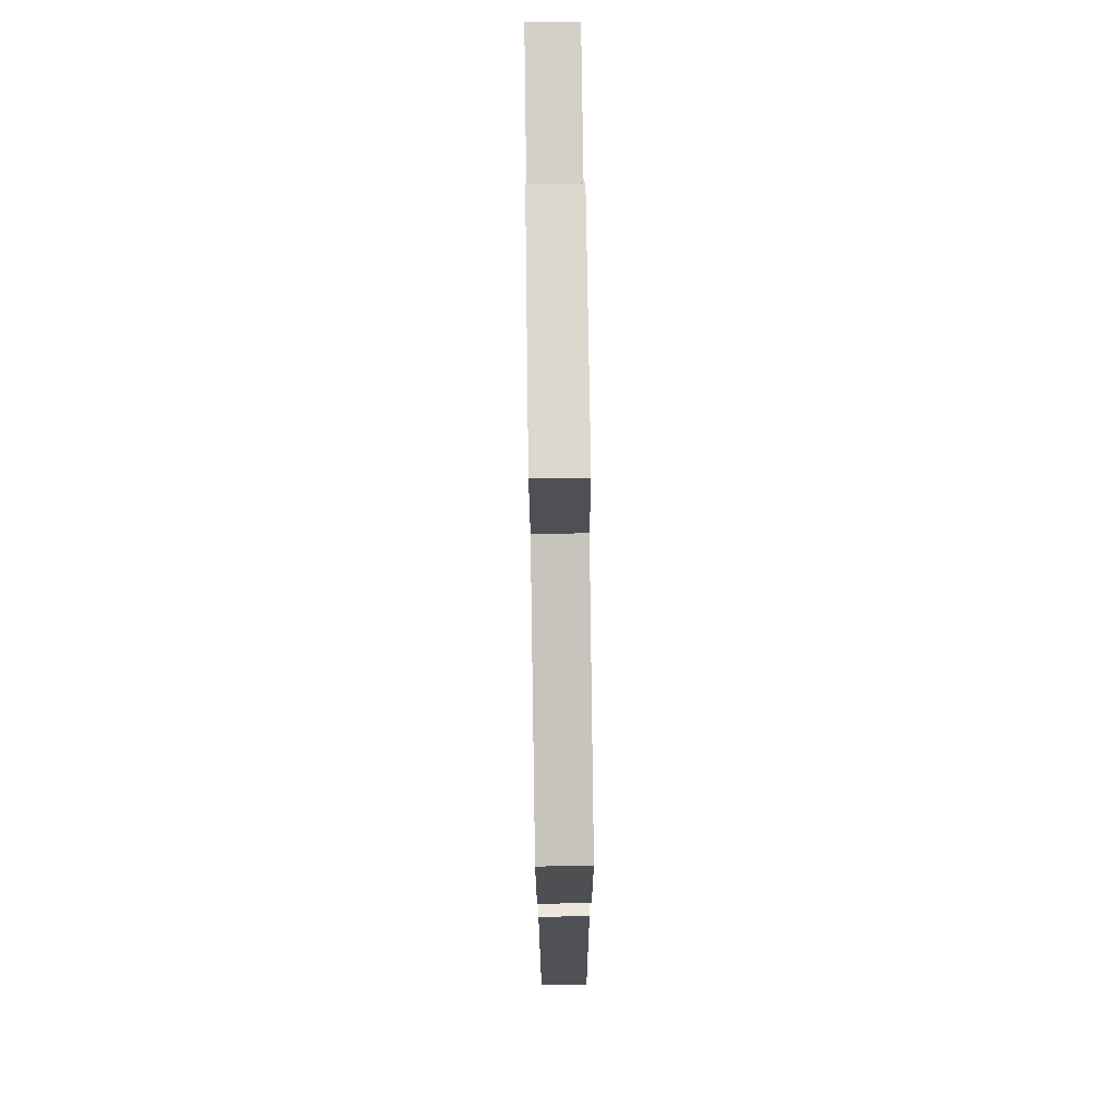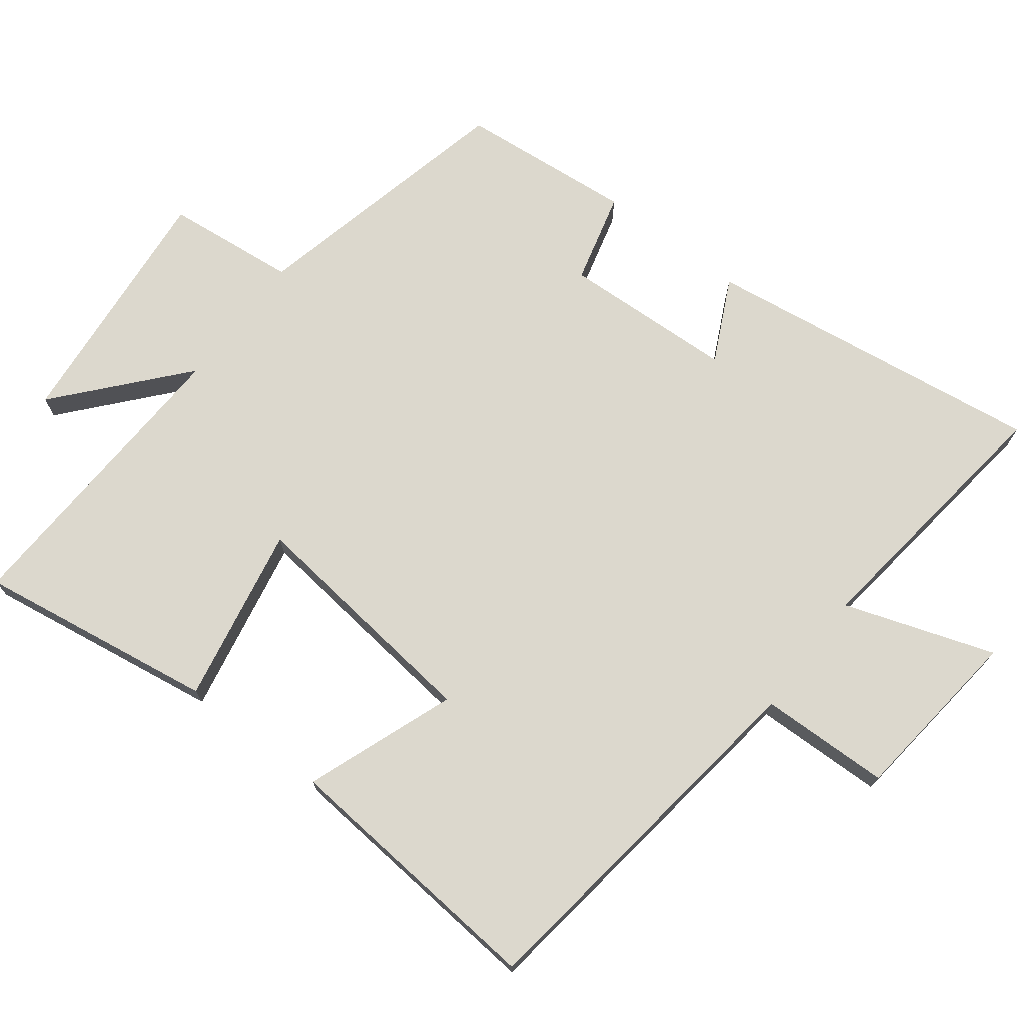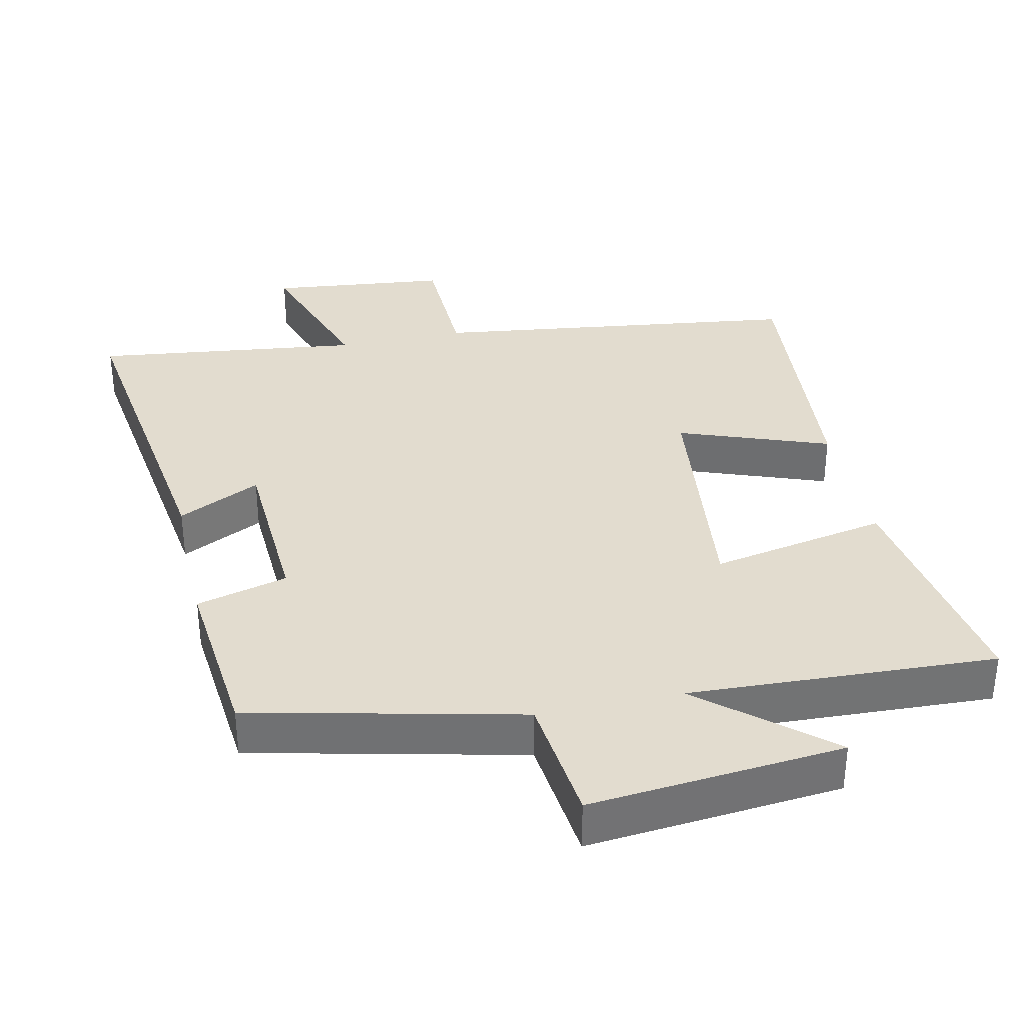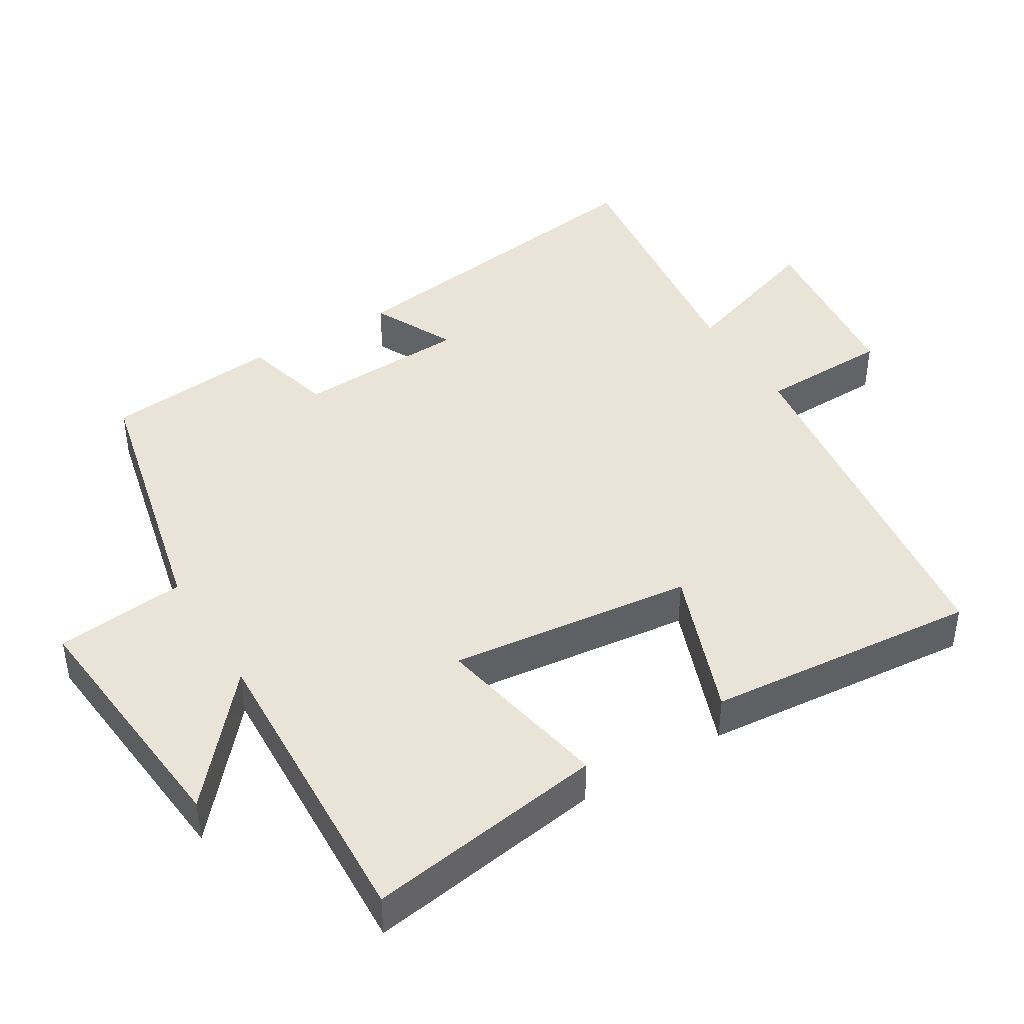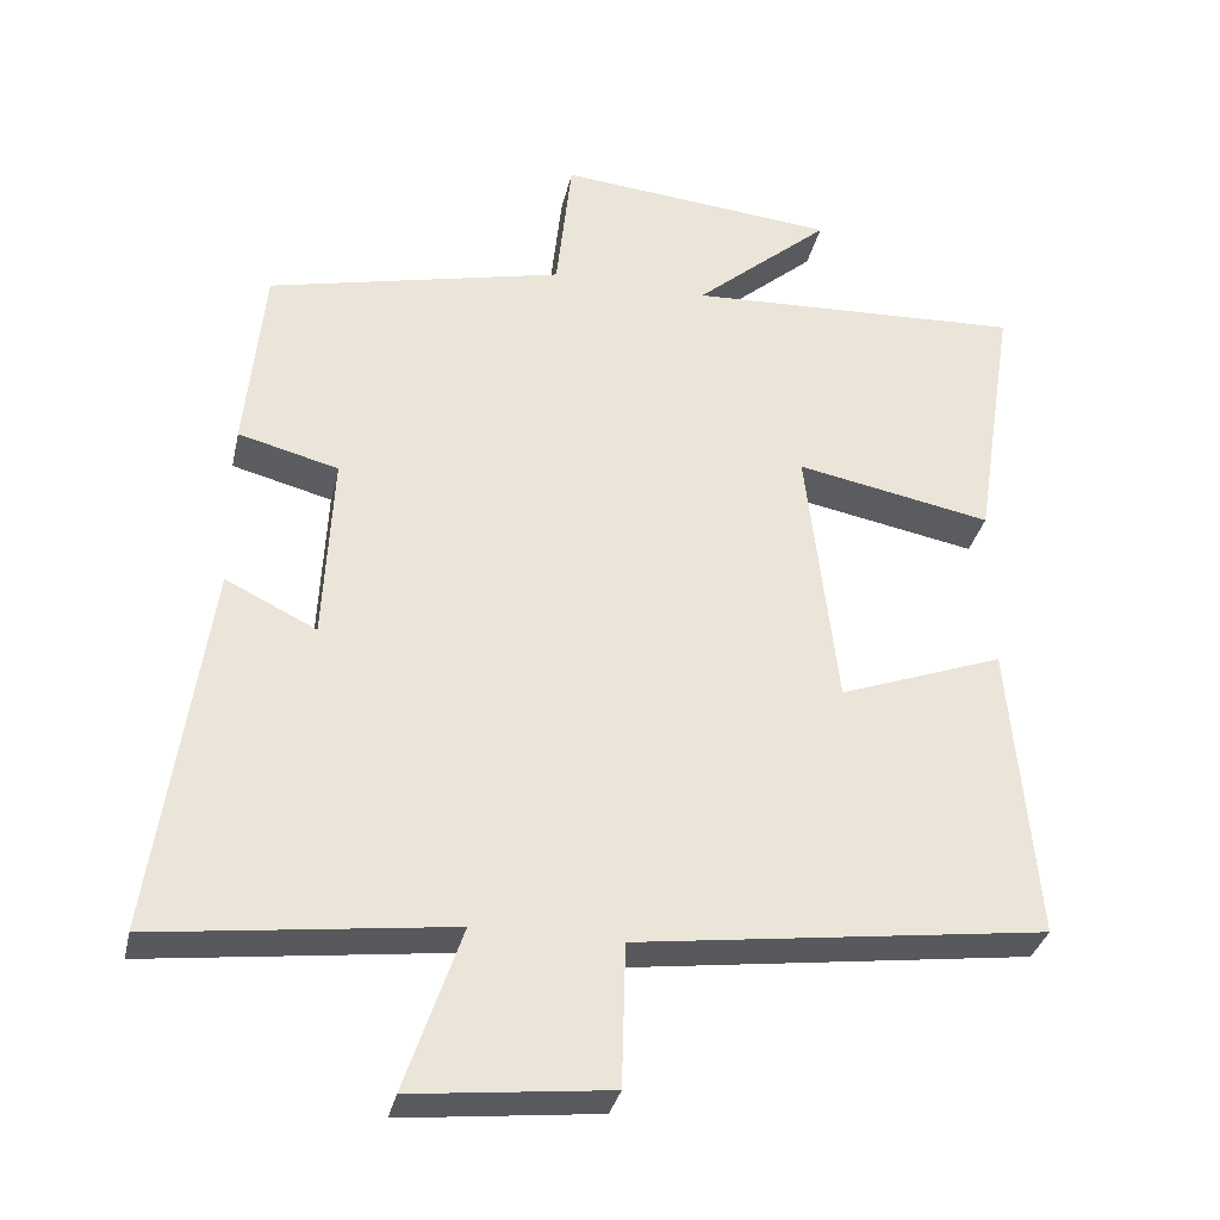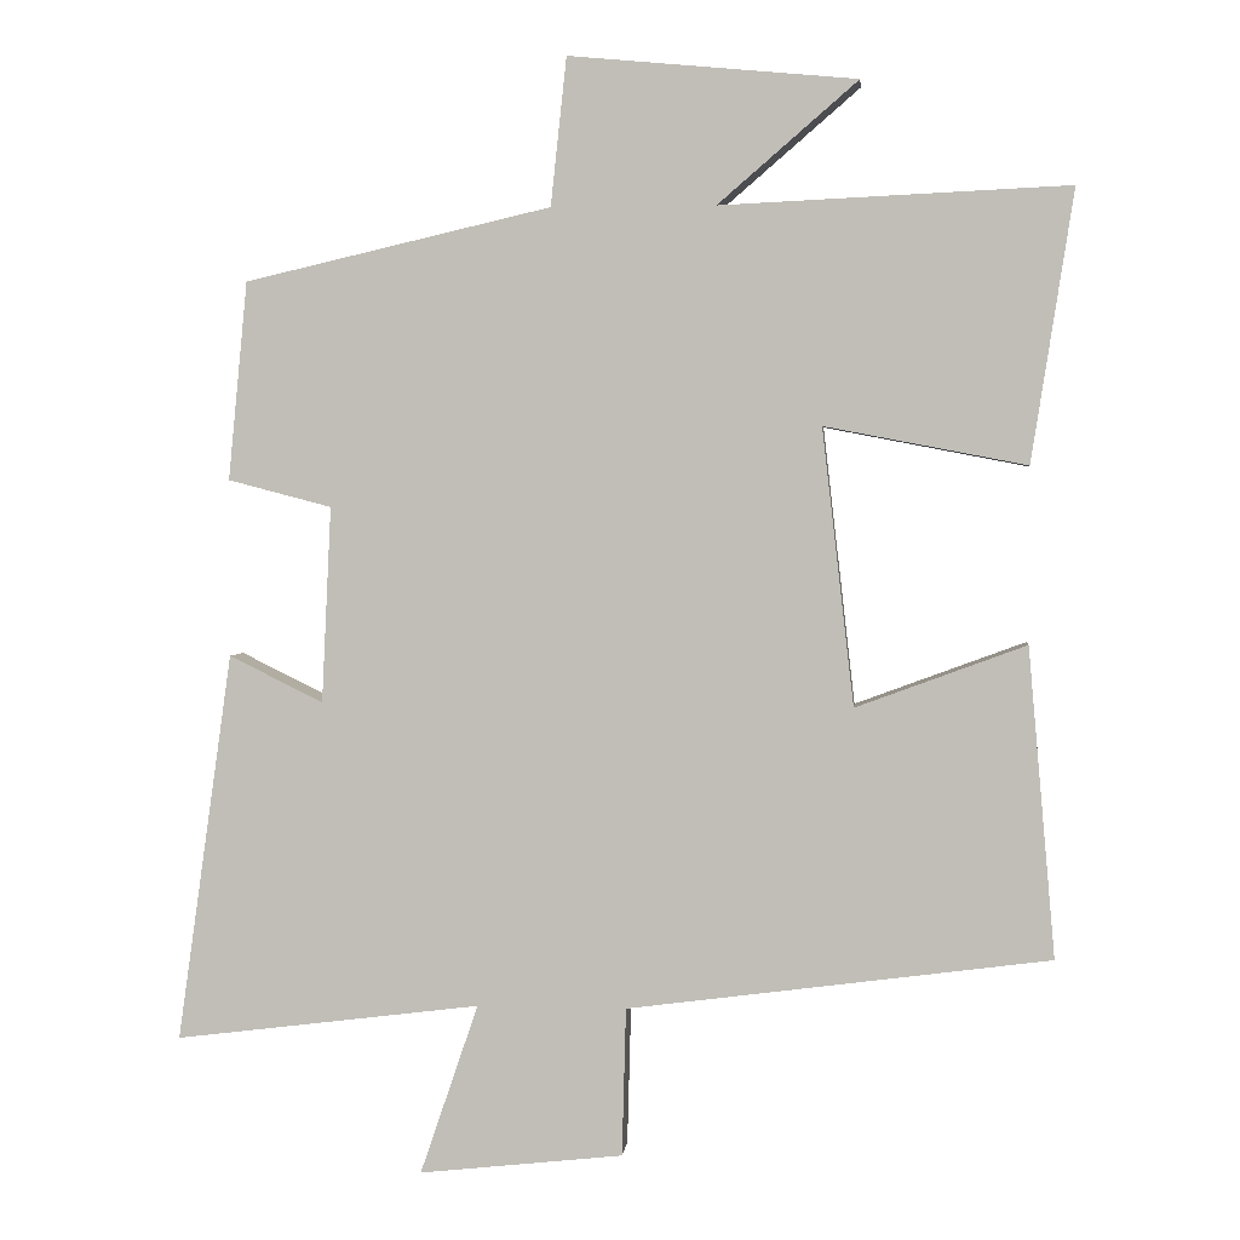
<metadata>
{"format":"obj","ext":"obj","renderer":"f3d","projection":"perspective","resolution":1024,"background":"white","views":[{"elev":77.5,"azim":-90.8,"up":"+Z"},{"elev":72.6,"azim":127.5,"up":"+Y"},{"elev":34.7,"azim":-12.4,"up":"+Y"},{"elev":42.8,"azim":58.7,"up":"+Y"},{"elev":-33.2,"azim":-12.4,"up":"+Z"},{"elev":2.5,"azim":5.7,"up":"+Z"}]}
</metadata>
<code>
v 0.534 0.07 -0.43
v 0.003 0.07 -0.5
v -0.002 0.07 -0.686
v -0.258 0.07 -0.714
v -0.185 0.07 -0.5
v -0.569 0.07 -0.548
v -0.5 0.07 -0.06
v -0.382 0.07 -0.118
v -0.37 0.07 0.128
v -0.5 0.07 0.162
v -0.476 0.07 0.411
v -0.091 0.07 0.5
v -0.071 0.07 0.686
v 0.291 0.07 0.652
v 0.115 0.07 0.5
v 0.553 0.07 0.52
v 0.5 0.07 0.179
v 0.246 0.07 0.228
v 0.286 0.07 -0.12
v 0.5 0.07 -0.041
v 0.534 0 -0.43
v 0.003 0 -0.5
v -0.002 0 -0.686
v -0.258 0 -0.714
v -0.185 0 -0.5
v -0.569 0 -0.548
v -0.5 0 -0.06
v -0.382 0 -0.118
v -0.37 0 0.128
v -0.5 0 0.162
v -0.476 0 0.411
v -0.091 0 0.5
v -0.071 0 0.686
v 0.291 0 0.652
v 0.115 0 0.5
v 0.553 0 0.52
v 0.5 0 0.179
v 0.246 0 0.228
v 0.286 0 -0.12
v 0.5 0 -0.041
f 19 20 1 2
f 18 19 2
f 15 16 17 18
f 15 18 2
f 12 13 14 15
f 12 15 2
f 9 10 11 12
f 8 9 12 2
f 5 6 7 8
f 5 8 2 3
f 3 4 5
f 22 21 40 39
f 22 39 38
f 38 37 36 35
f 22 38 35
f 35 34 33 32
f 22 35 32
f 32 31 30 29
f 22 32 29 28
f 28 27 26 25
f 23 22 28 25
f 25 24 23
f 1 21 22 2
f 2 22 23 3
f 3 23 24 4
f 4 24 25 5
f 5 25 26 6
f 6 26 27 7
f 7 27 28 8
f 8 28 29 9
f 9 29 30 10
f 10 30 31 11
f 11 31 32 12
f 12 32 33 13
f 13 33 34 14
f 14 34 35 15
f 15 35 36 16
f 16 36 37 17
f 17 37 38 18
f 18 38 39 19
f 19 39 40 20
f 20 40 21 1

</code>
